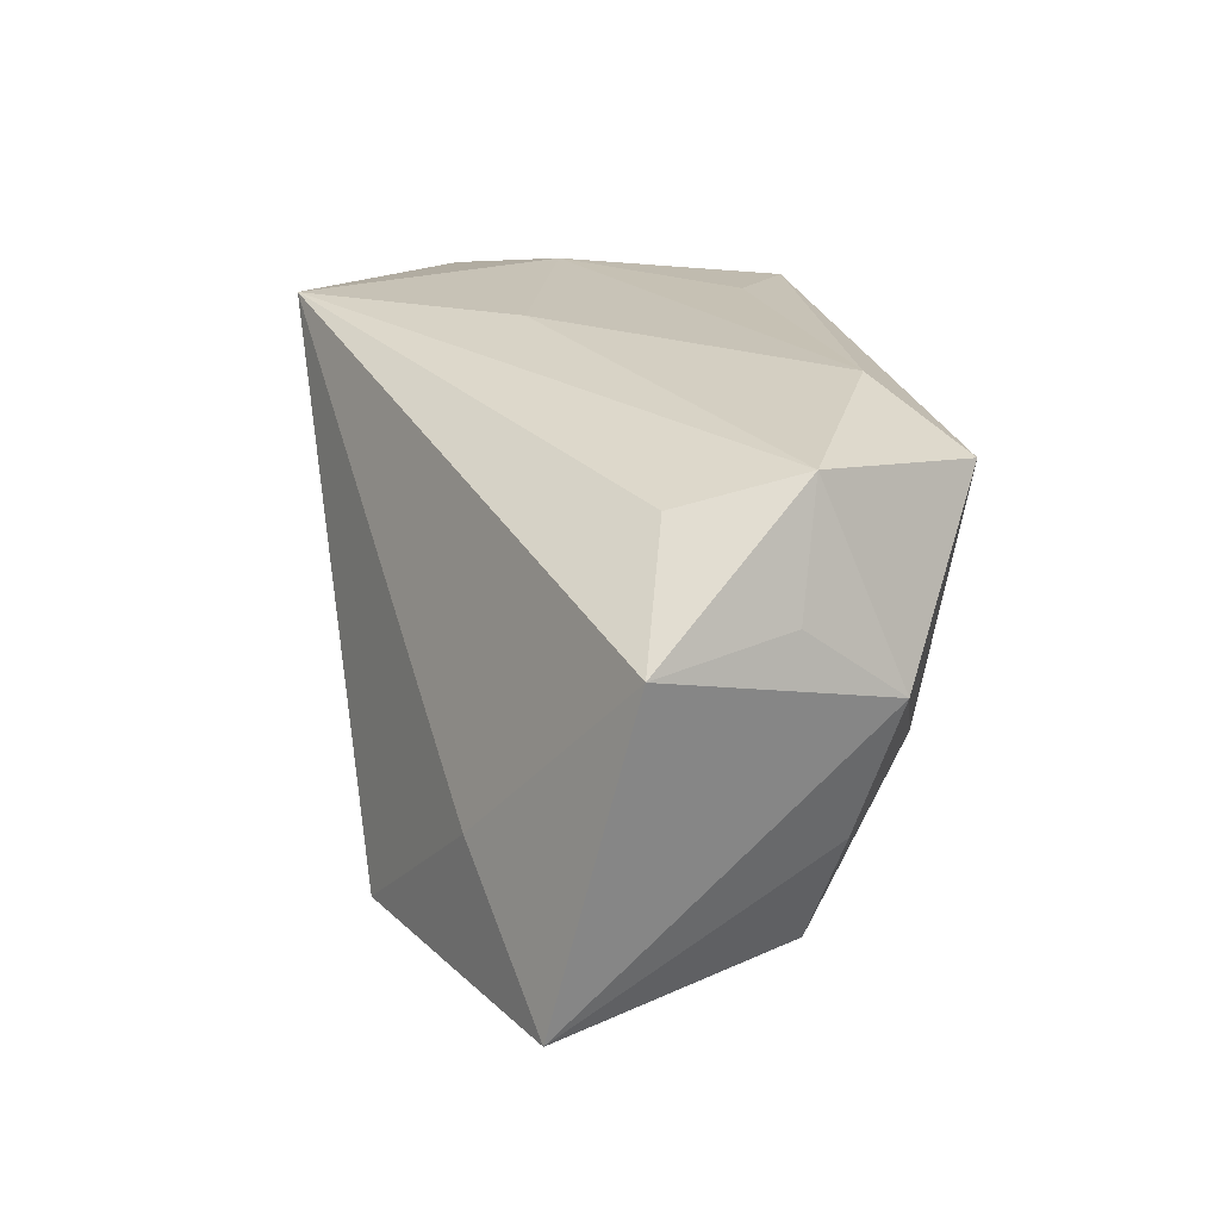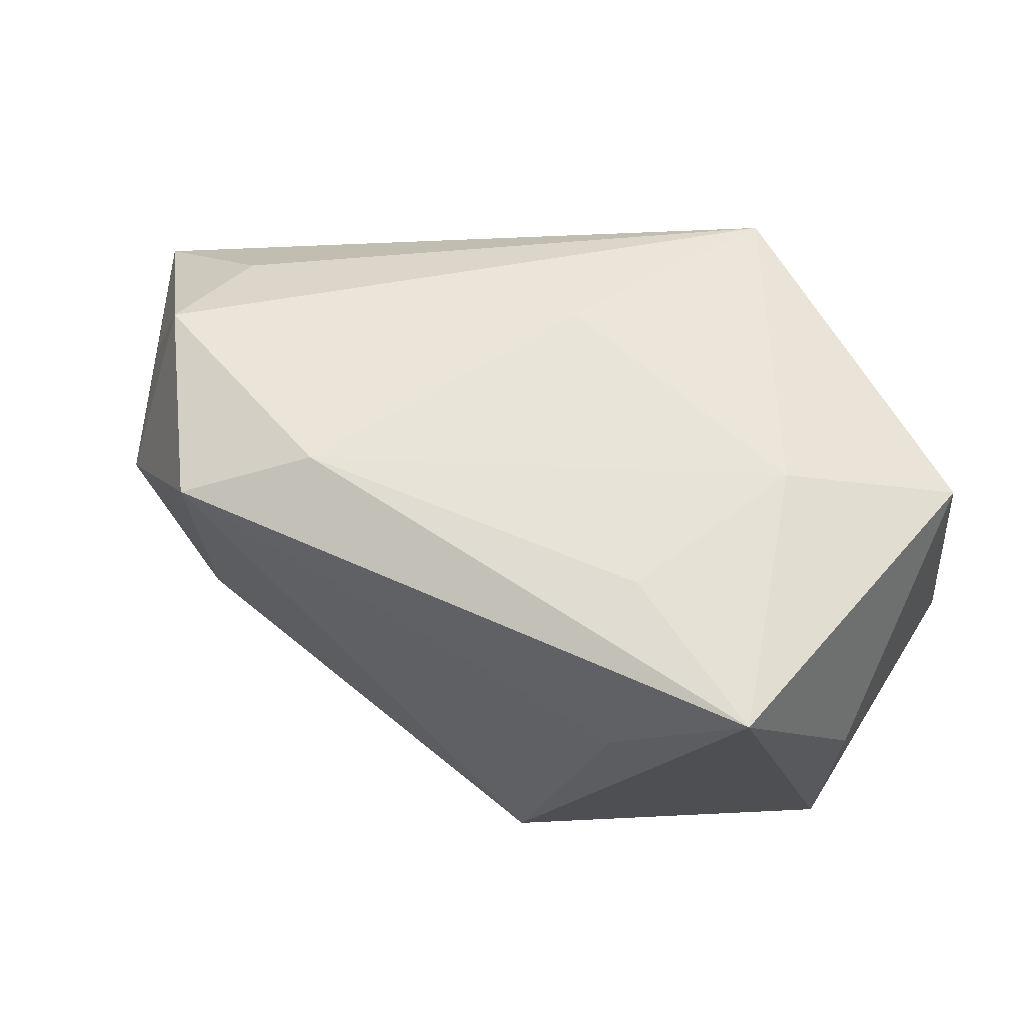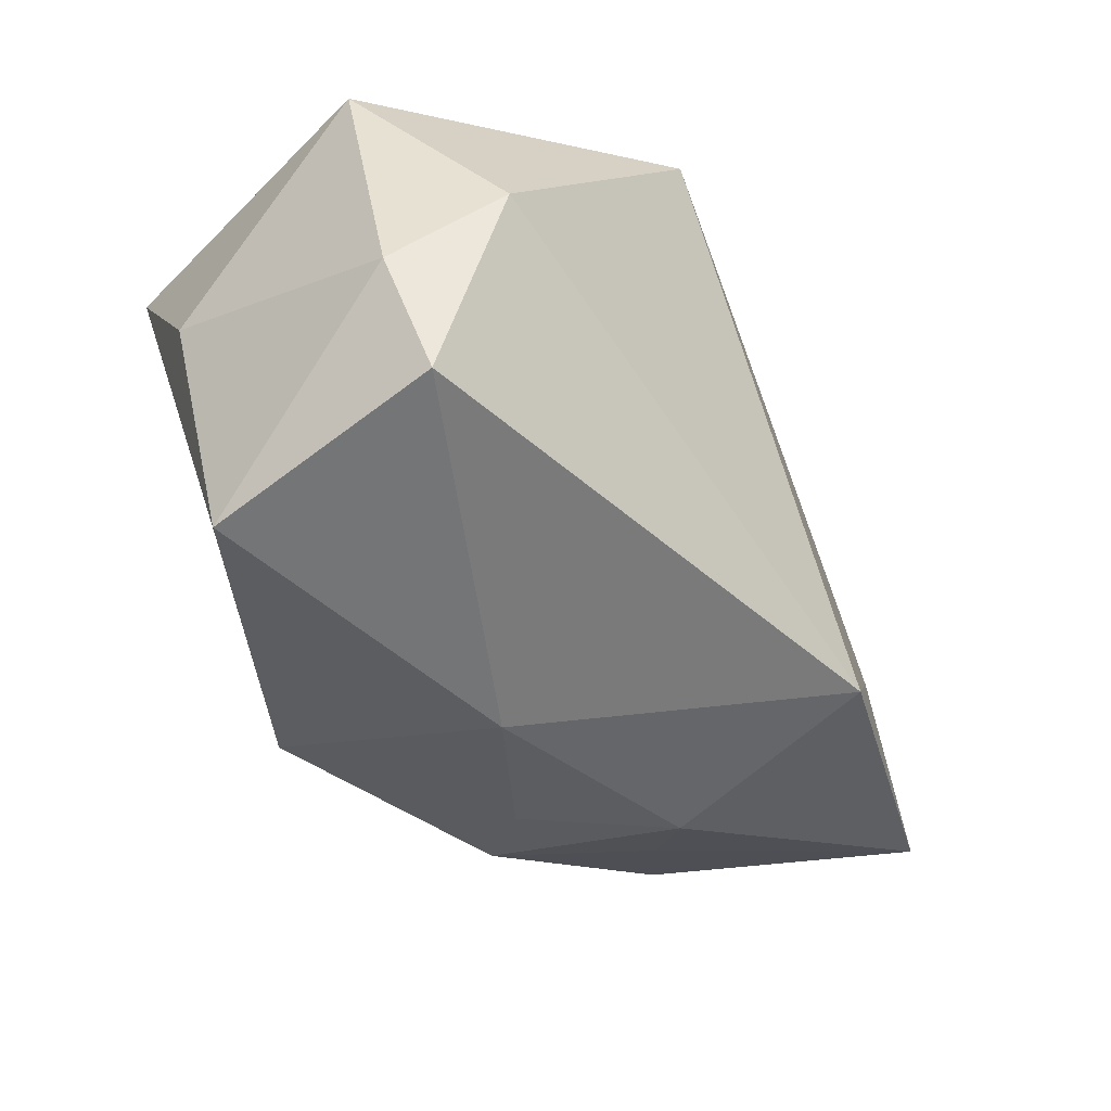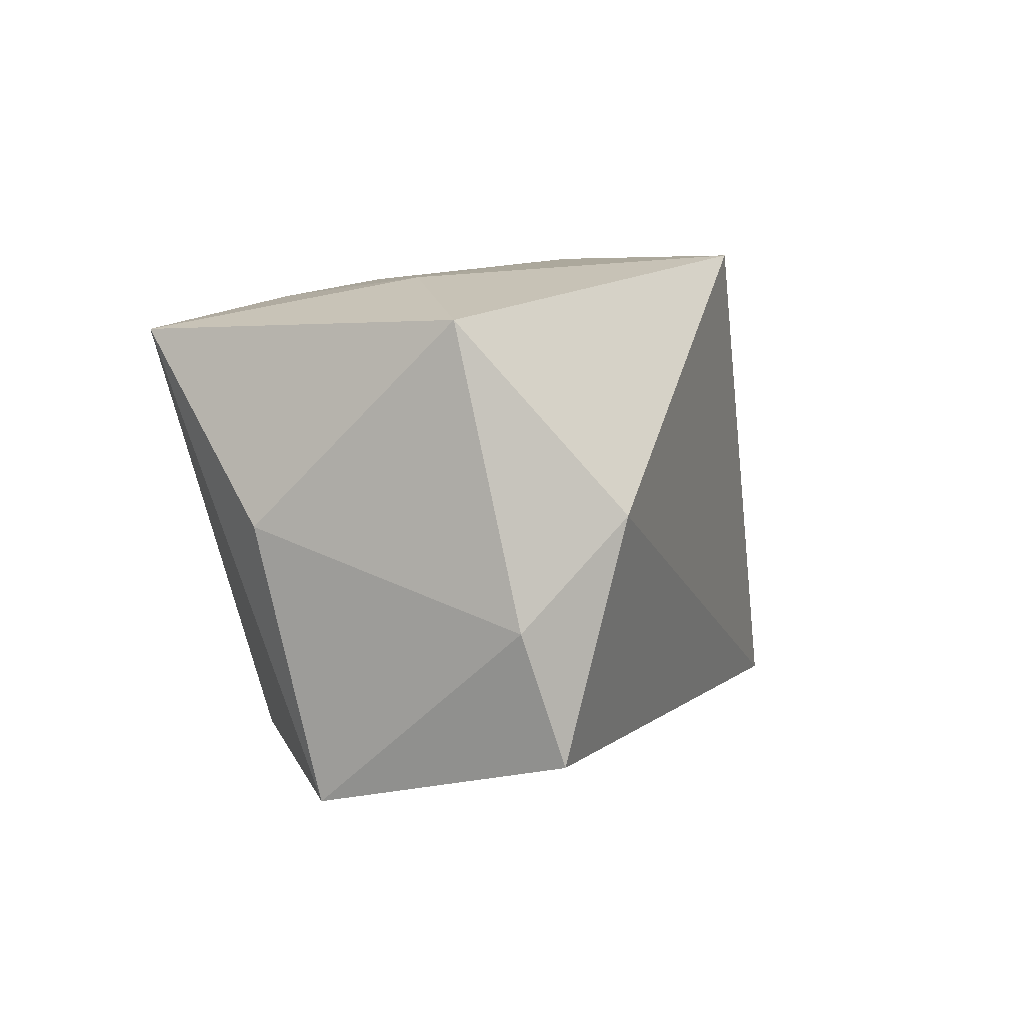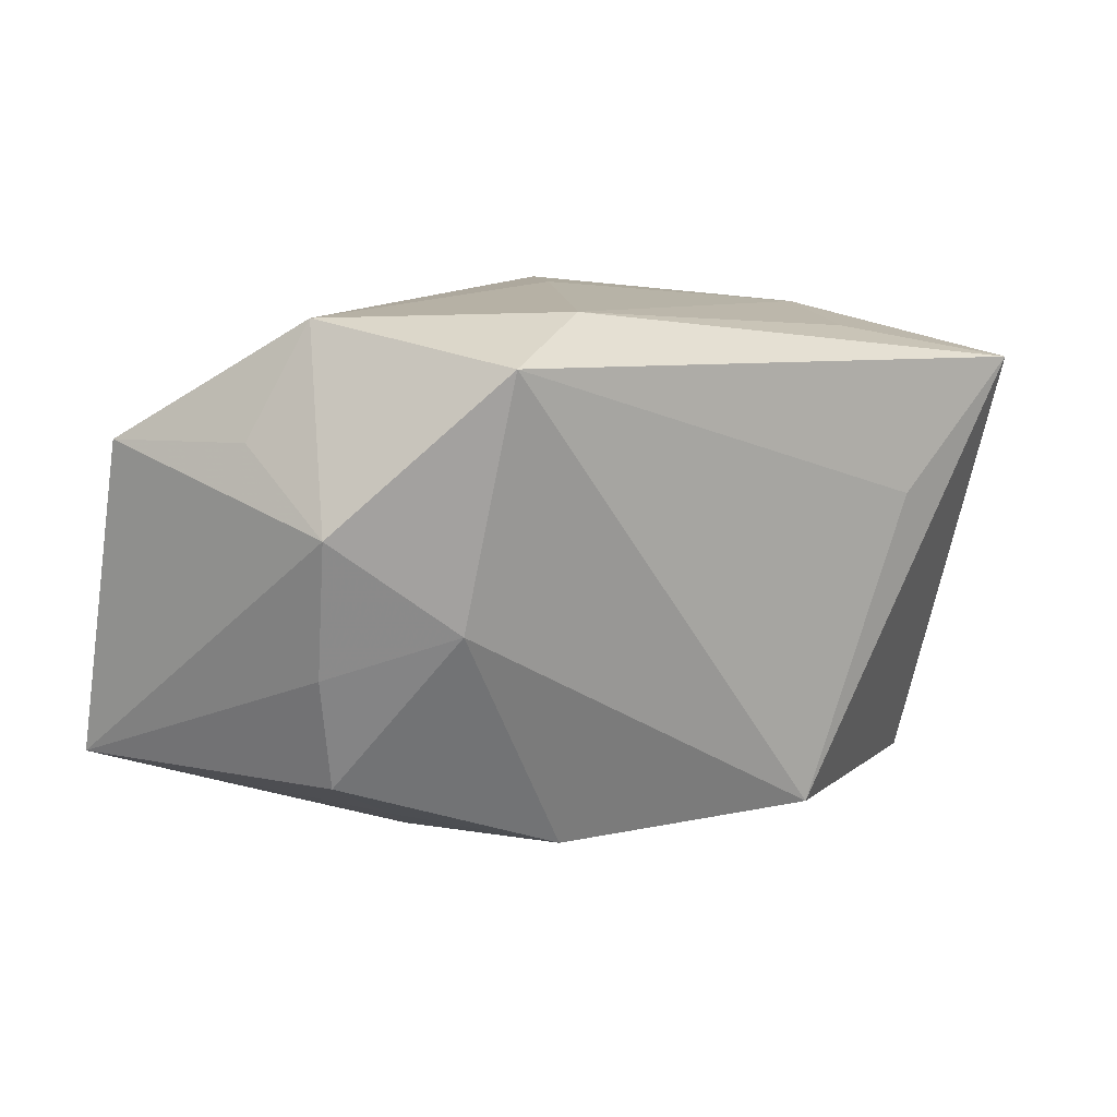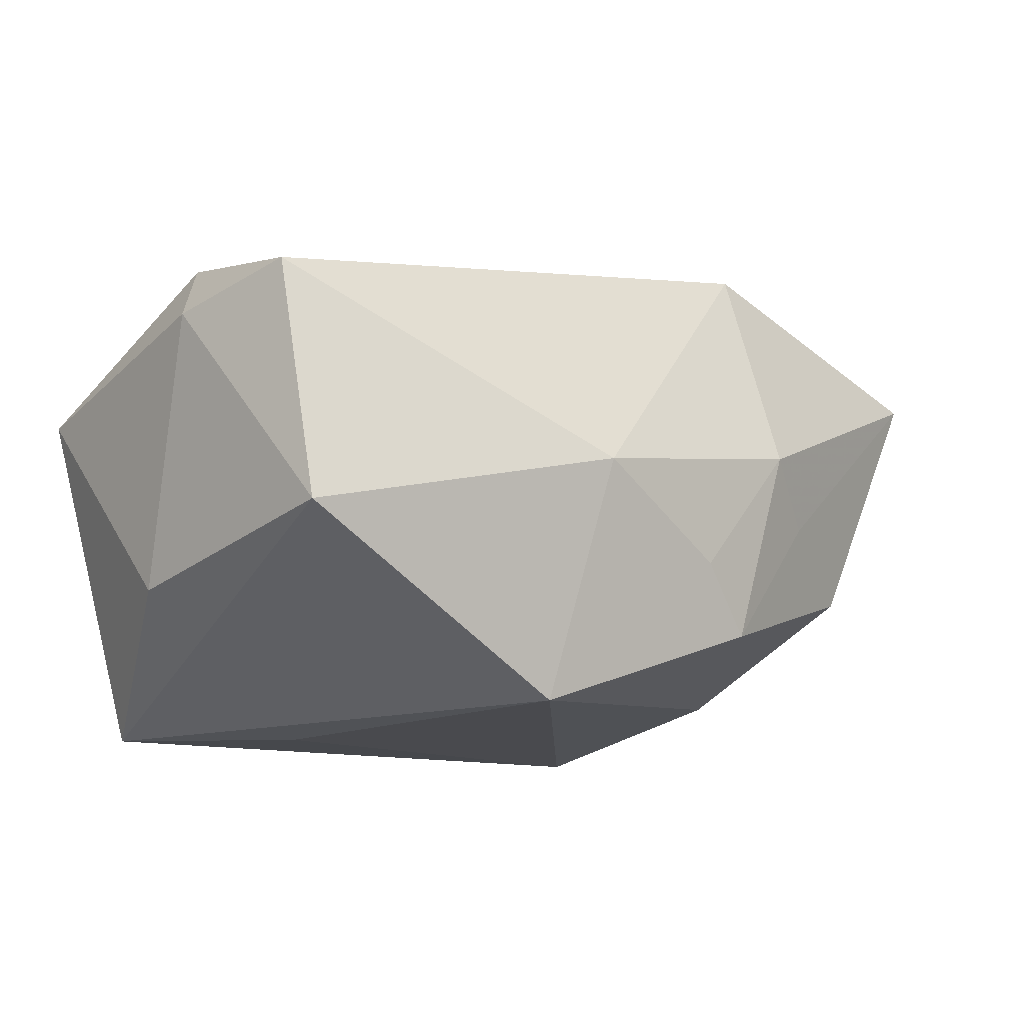
<metadata>
{"format":"obj","ext":"obj","renderer":"f3d","projection":"perspective","resolution":1024,"background":"white","views":[{"elev":23.7,"azim":78.0,"up":"+Y"},{"elev":53.9,"azim":-154.4,"up":"+Y"},{"elev":-42.1,"azim":-55.7,"up":"+Y"},{"elev":5.5,"azim":-74.8,"up":"+Y"},{"elev":8.7,"azim":143.4,"up":"+Y"},{"elev":-11.2,"azim":-37.7,"up":"+Z"}]}
</metadata>
<code>
v 0.03952 0.005241 -0.01562
v 0.03623 0.02353 -0.008541
v -0.01817 0.02167 -0.01706
v -0.0125 0.02554 0.02597
v -0.03805 -0.01994 0.01647
v -0.03282 0.0185 -0.02507
v 0.02618 0.01963 -0.02507
v 0.04143 0.01287 -0.006121
v -0.005534 -0.02858 0.0004818
v -0.04146 -0.007662 0.01333
v 0.01823 -0.01978 0.0248
v -0.01967 0.005925 -0.02507
v -0.0007902 0.02562 0.007198
v 0.03502 -0.01814 -0.009008
v -0.04104 0.0194 0.007218
v 0.02814 -0.003555 -0.01984
v -0.03713 -0.02459 -0.006765
v 0.04741 -0.01747 0.01509
v 0.04741 0.01251 0.007266
v 0.01428 -0.02521 -0.01489
v 0.01895 -0.0267 0.004054
v -0.0396 0.0008069 -0.01207
v 0.03426 0.02038 0.00308
v 0.008704 -0.02674 -0.008068
v 0.03783 -0.007591 -0.01175
v -0.009314 -0.02325 -0.02274
v 0.02491 -0.02337 -0.002415
v 0.01507 0.02388 -0.01871
v -0.02646 0.02333 -0.0007195
v -0.03462 0.002191 0.02128
v 0.03295 -0.006384 0.01874
f 4 19 23
f 31 19 4
f 4 11 31
f 2 23 19
f 4 23 2
f 26 6 12
f 13 29 4
f 28 29 13
f 4 2 13
f 13 2 28
f 28 6 3
f 3 29 28
f 6 29 3
f 28 2 7
f 7 2 1
f 7 6 28
f 7 12 6
f 26 12 7
f 19 1 8
f 8 2 19
f 1 2 8
f 1 25 16
f 26 7 16
f 16 7 1
f 18 1 19
f 18 25 1
f 19 31 18
f 18 31 11
f 11 21 18
f 9 21 11
f 5 9 11
f 24 9 26
f 21 9 24
f 4 29 15
f 15 29 6
f 26 9 17
f 9 5 17
f 17 6 26
f 25 18 14
f 14 16 25
f 4 15 30
f 30 11 4
f 30 5 11
f 22 15 6
f 6 17 22
f 21 24 20
f 20 24 26
f 26 16 20
f 16 14 20
f 5 30 10
f 10 30 15
f 15 22 10
f 10 17 5
f 10 22 17
f 21 20 27
f 27 20 14
f 27 18 21
f 27 14 18

</code>
